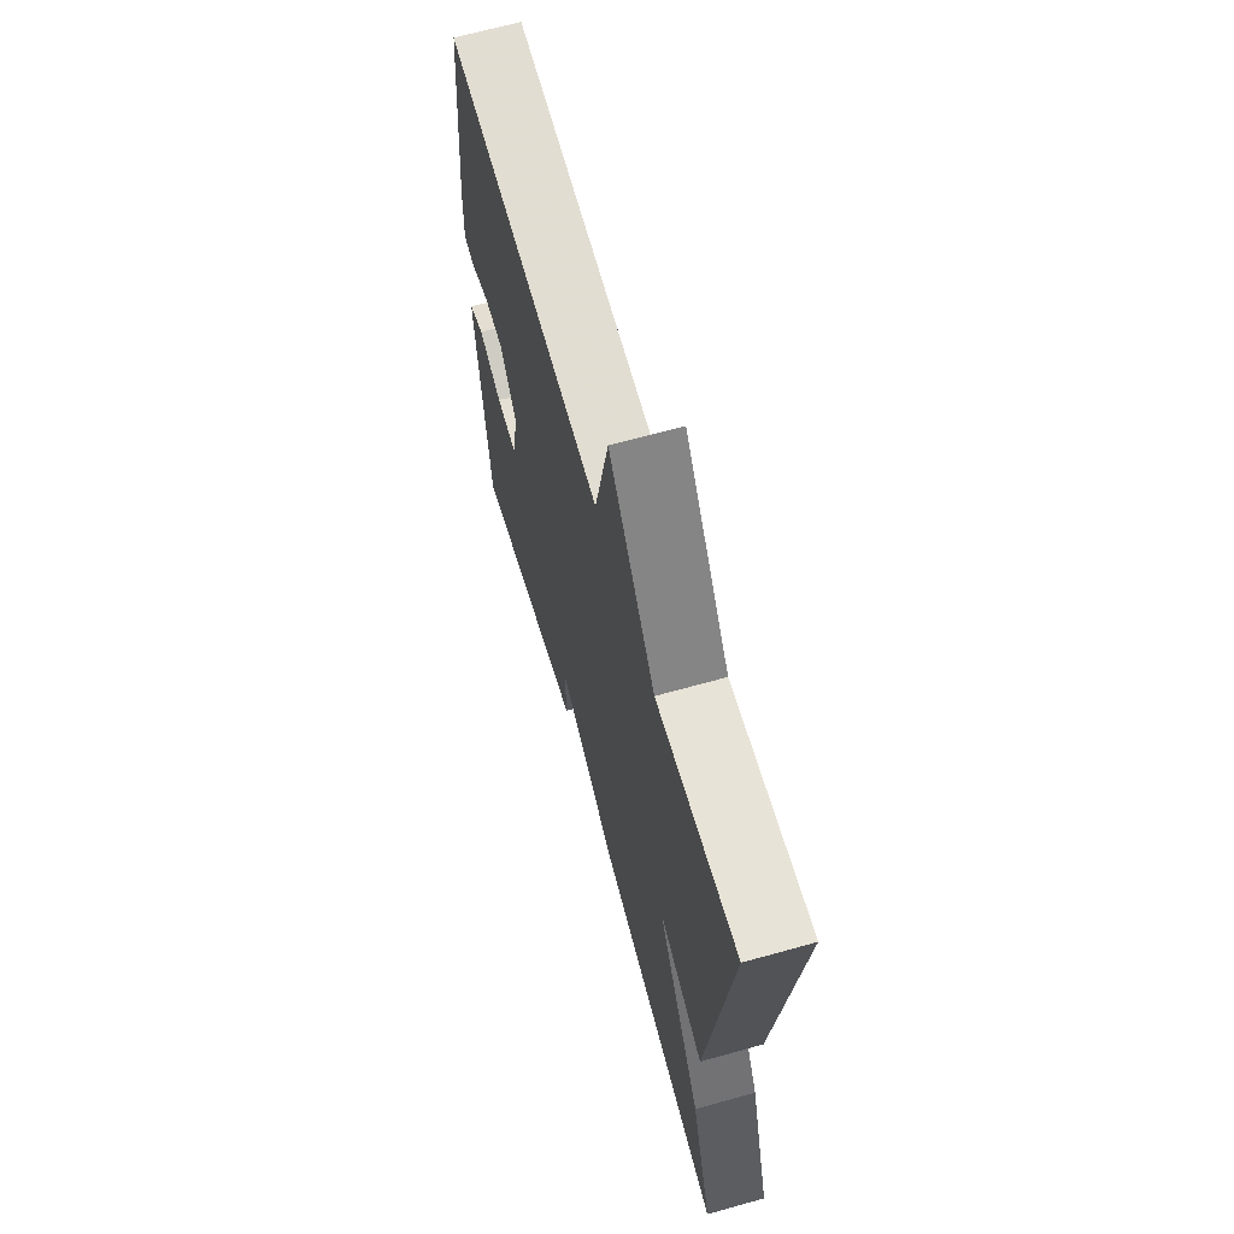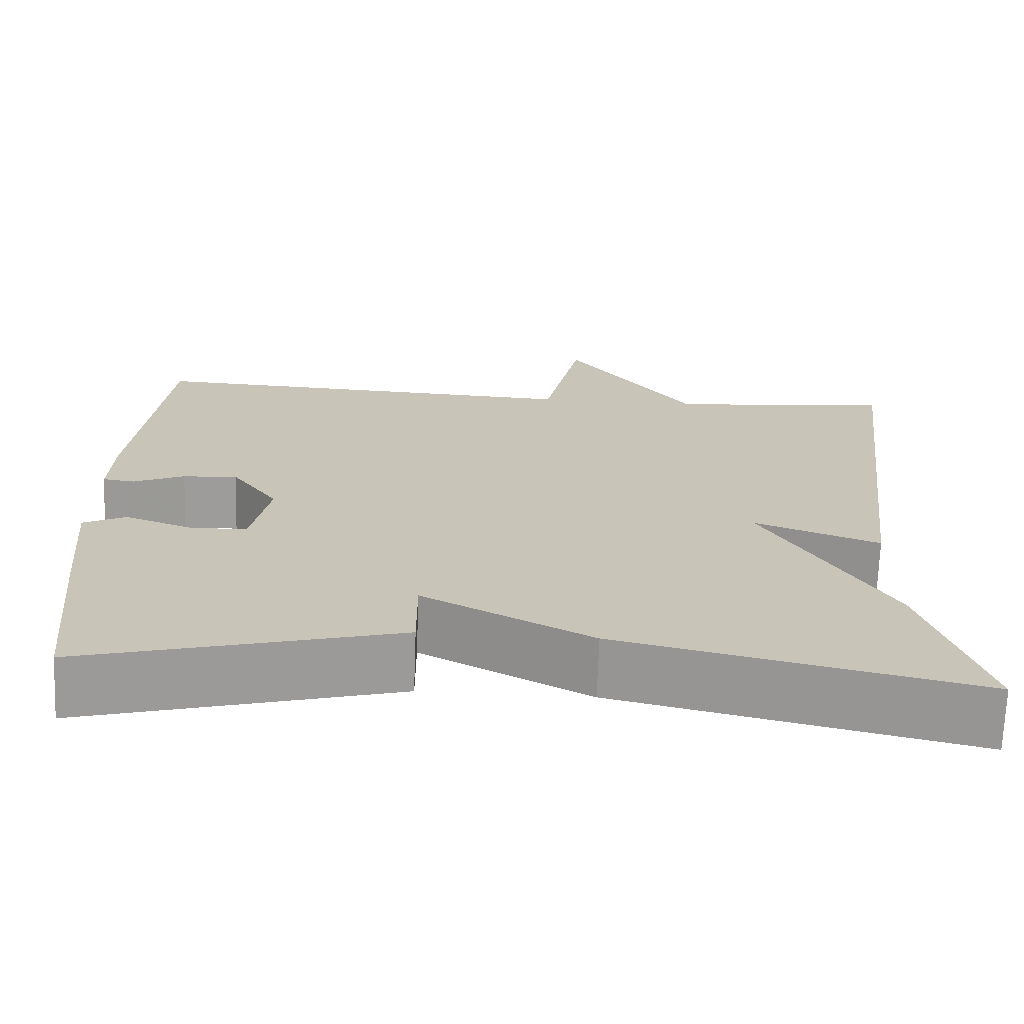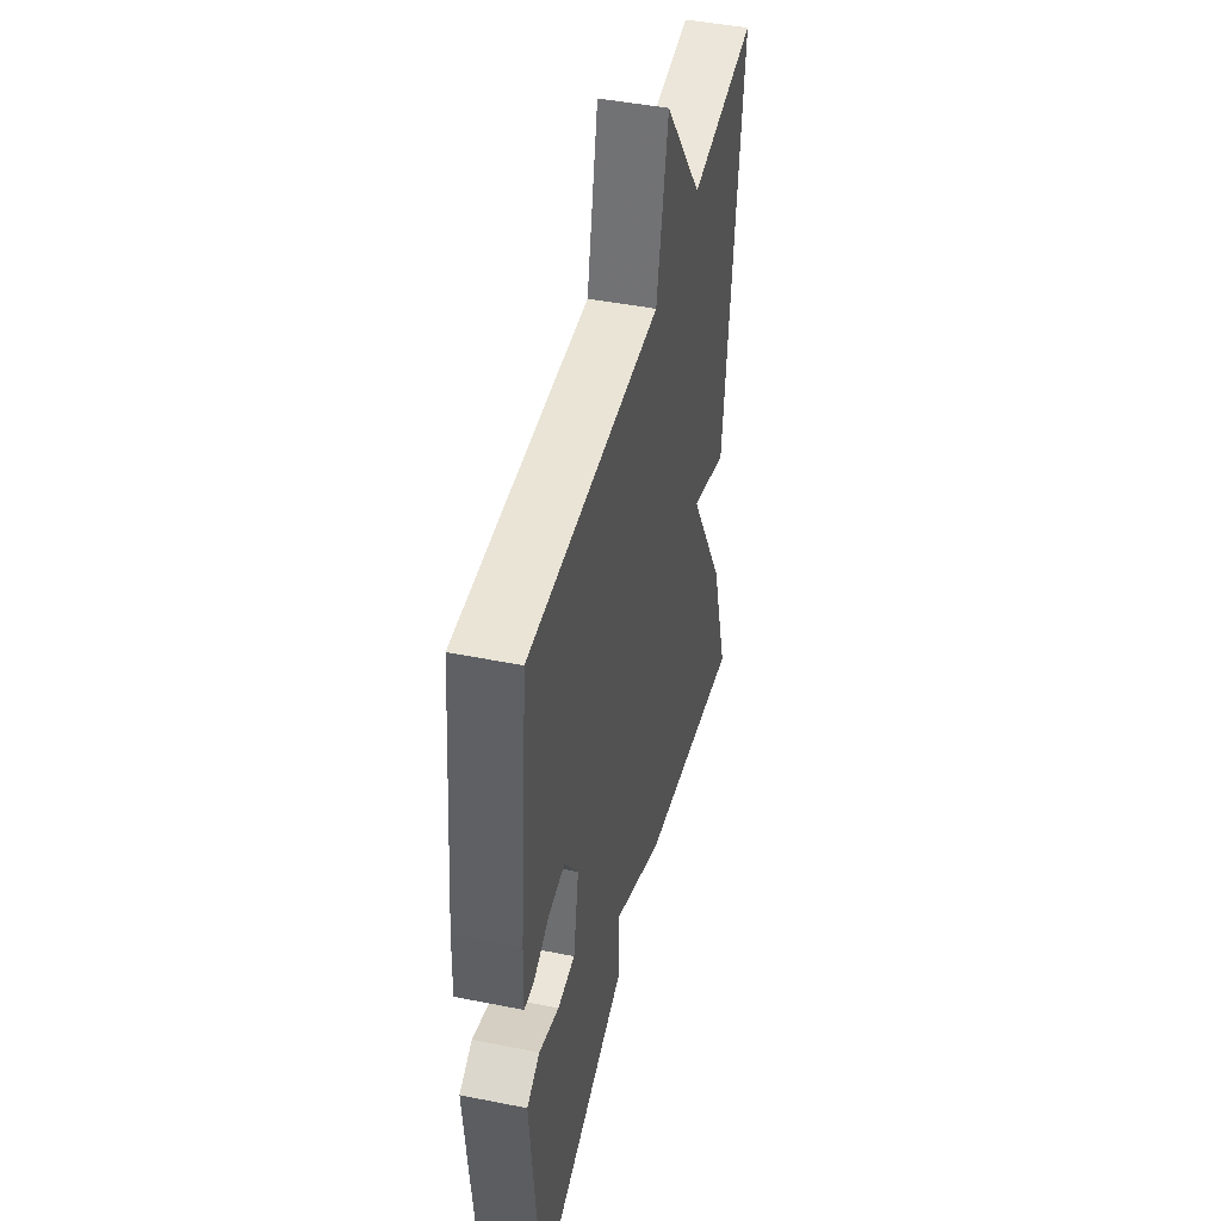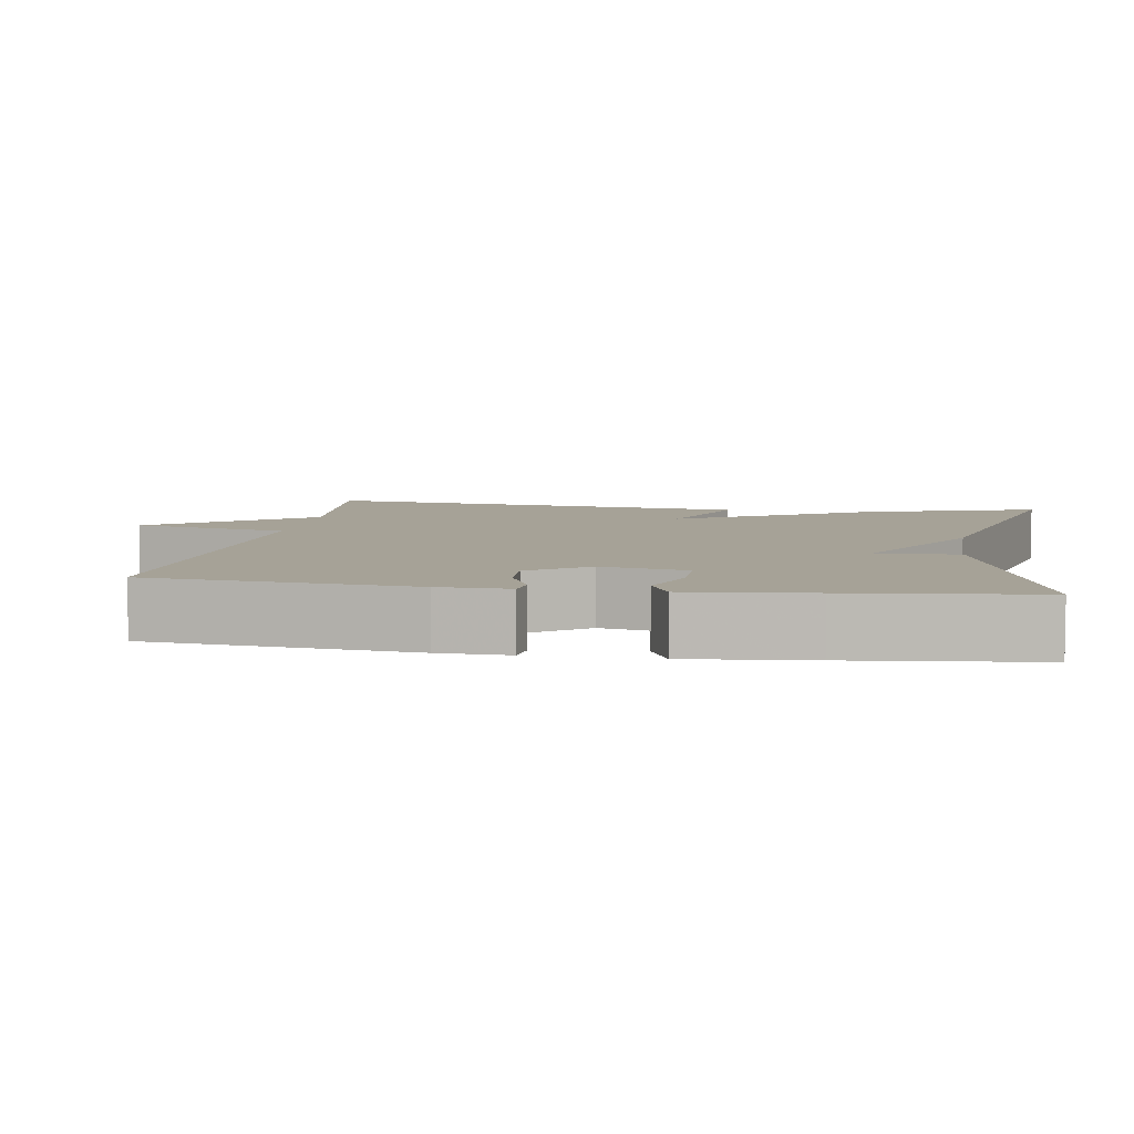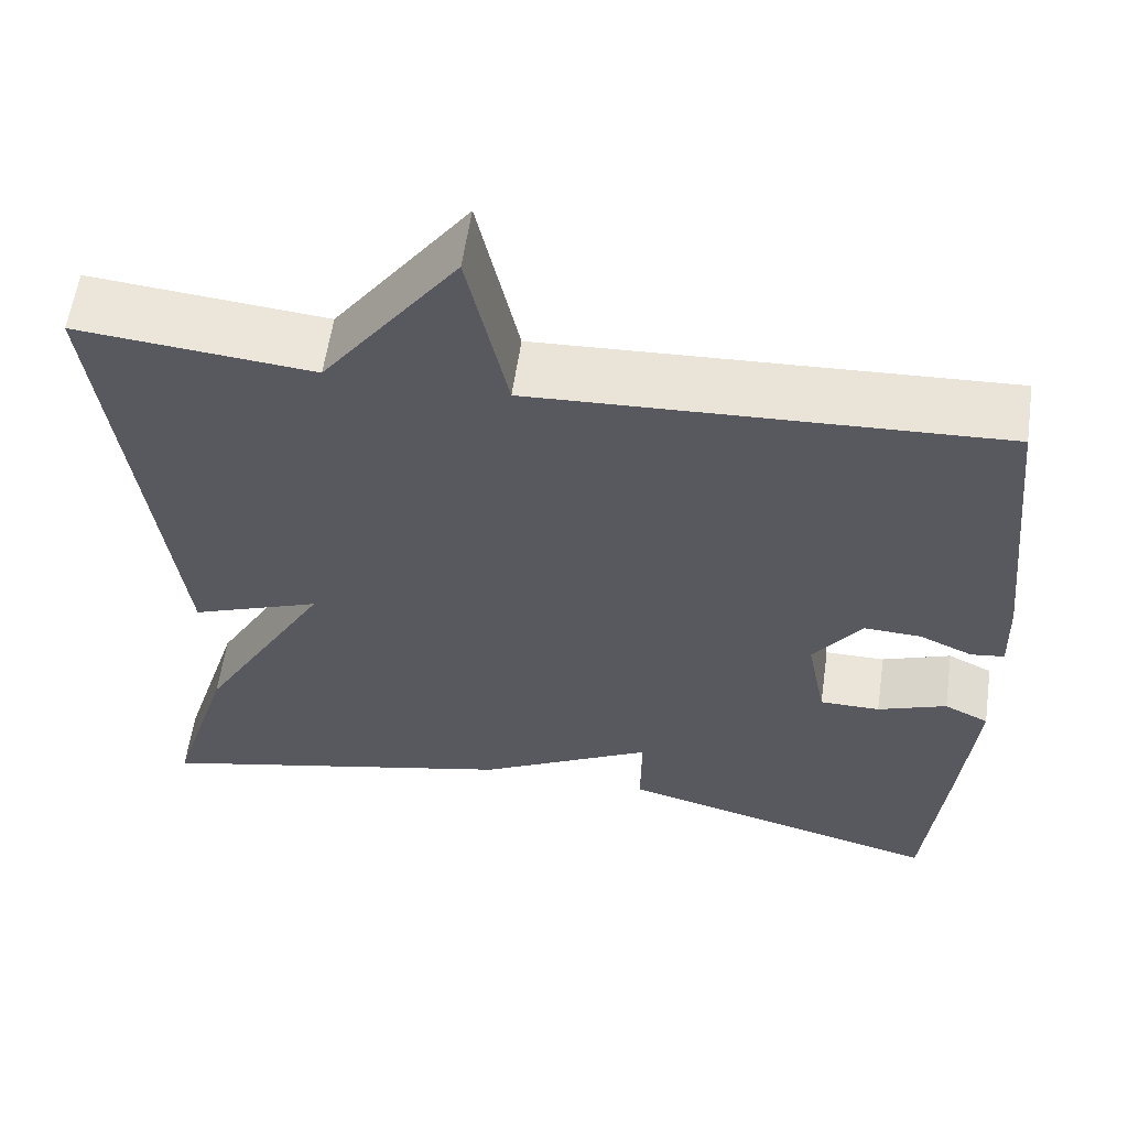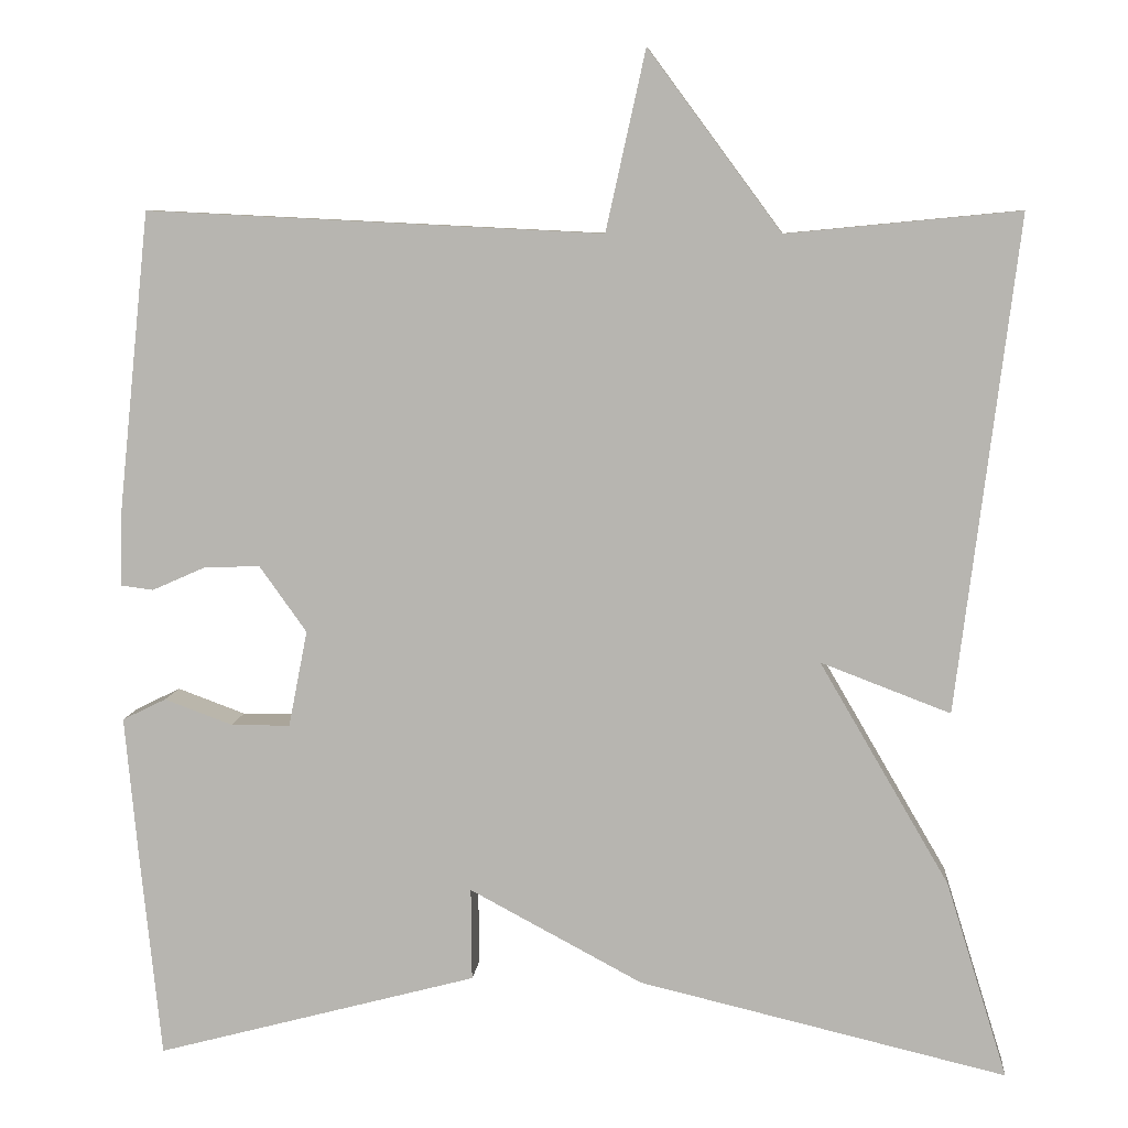
<metadata>
{"format":"obj","ext":"obj","renderer":"f3d","projection":"perspective","resolution":1024,"background":"white","views":[{"elev":65.9,"azim":-105.7,"up":"+Z"},{"elev":-70.1,"azim":177.9,"up":"+Z"},{"elev":45.0,"azim":103.0,"up":"+Z"},{"elev":6.4,"azim":98.8,"up":"+Y"},{"elev":58.8,"azim":8.2,"up":"+Z"},{"elev":7.6,"azim":-174.8,"up":"+Z"}]}
</metadata>
<code>
v 0.5 0.07 0.5
v 0.536 0.07 0.156
v 0.539 0.07 0.064
v 0.501 0.07 0.059
v 0.44 0.07 0.086
v 0.374 0.07 0.089
v 0.319 0.07 0.012
v 0.341 0.07 -0.1
v 0.41 0.07 -0.1
v 0.489 0.07 -0.071
v 0.54 0.07 -0.096
v 0.525 0.07 -0.257
v 0.5 0.07 -0.5
v 0.126 0.07 -0.4
v 0.127 0.07 -0.293
v -0.074 0.07 -0.4
v -0.5 0.07 -0.5
v -0.429 0.07 -0.272
v -0.279 0.07 -0.015
v -0.429 0.07 -0.072
v -0.5 0.07 0.5
v -0.23 0.07 0.474
v -0.076 0.07 0.682
v -0.03 0.07 0.474
v 0.5 0 0.5
v 0.536 0 0.156
v 0.539 0 0.064
v 0.501 0 0.059
v 0.44 0 0.086
v 0.374 0 0.089
v 0.319 0 0.012
v 0.341 0 -0.1
v 0.41 0 -0.1
v 0.489 0 -0.071
v 0.54 0 -0.096
v 0.525 0 -0.257
v 0.5 0 -0.5
v 0.126 0 -0.4
v 0.127 0 -0.293
v -0.074 0 -0.4
v -0.5 0 -0.5
v -0.429 0 -0.272
v -0.279 0 -0.015
v -0.429 0 -0.072
v -0.5 0 0.5
v -0.23 0 0.474
v -0.076 0 0.682
v -0.03 0 0.474
f 22 23 24
f 19 20 21 22
f 19 22 24
f 17 18 19
f 16 17 19
f 15 16 19
f 15 19 24 1
f 13 14 15
f 12 13 15
f 11 12 15
f 10 11 15
f 9 10 15
f 8 9 15
f 7 8 15
f 3 4 5
f 2 3 5
f 1 2 5
f 1 5 6
f 7 15 1
f 1 6 7
f 48 47 46
f 46 45 44 43
f 48 46 43
f 43 42 41
f 43 41 40
f 43 40 39
f 25 48 43 39
f 39 38 37
f 39 37 36
f 39 36 35
f 39 35 34
f 39 34 33
f 39 33 32
f 39 32 31
f 29 28 27
f 29 27 26
f 29 26 25
f 30 29 25
f 25 39 31
f 31 30 25
f 1 25 26 2
f 2 26 27 3
f 3 27 28 4
f 4 28 29 5
f 5 29 30 6
f 6 30 31 7
f 7 31 32 8
f 8 32 33 9
f 9 33 34 10
f 10 34 35 11
f 11 35 36 12
f 12 36 37 13
f 13 37 38 14
f 14 38 39 15
f 15 39 40 16
f 16 40 41 17
f 17 41 42 18
f 18 42 43 19
f 19 43 44 20
f 20 44 45 21
f 21 45 46 22
f 22 46 47 23
f 23 47 48 24
f 24 48 25 1

</code>
